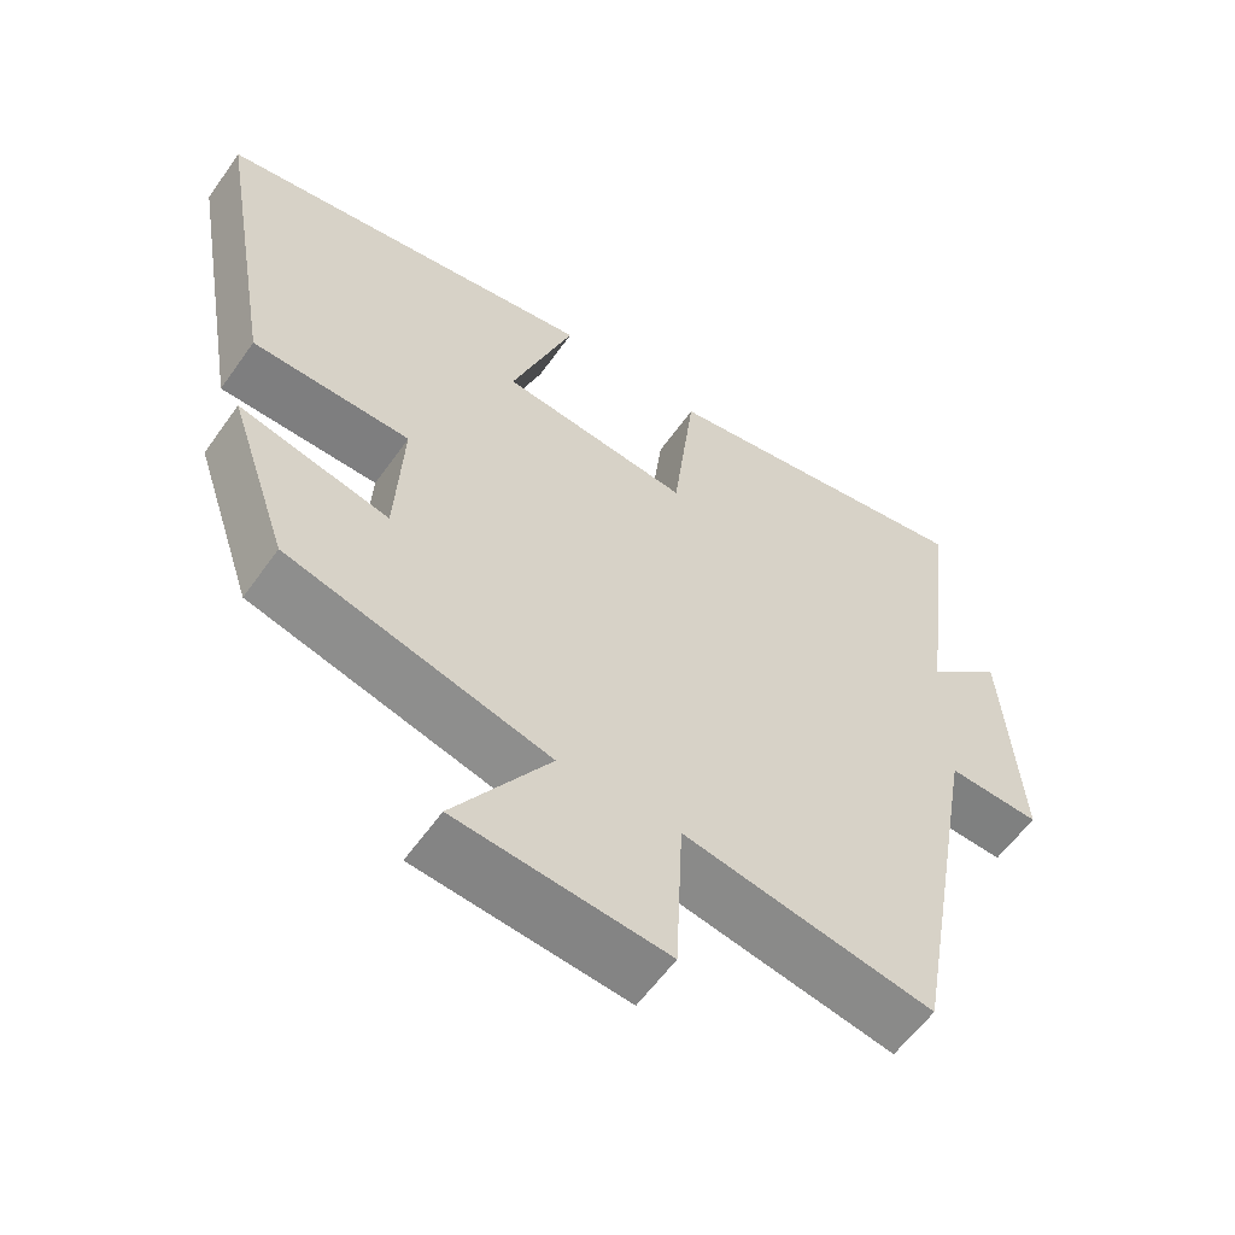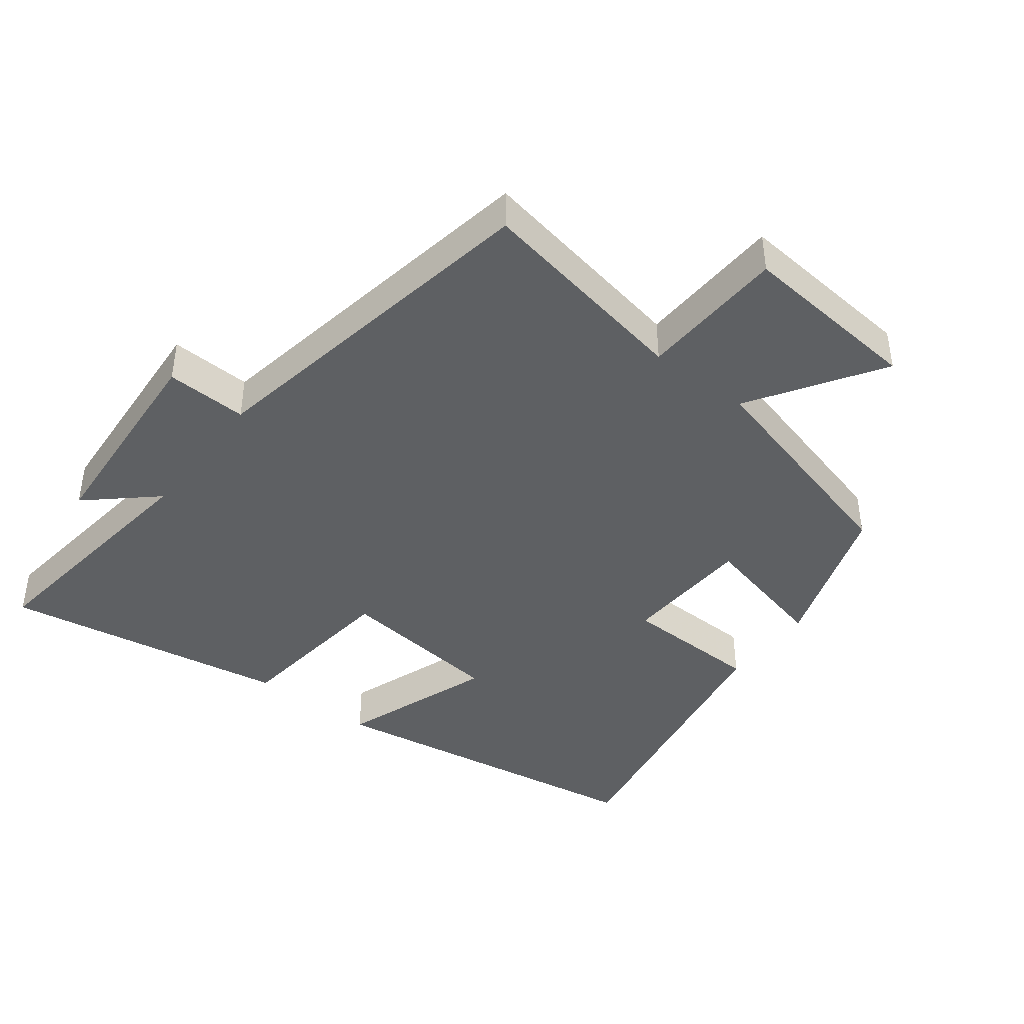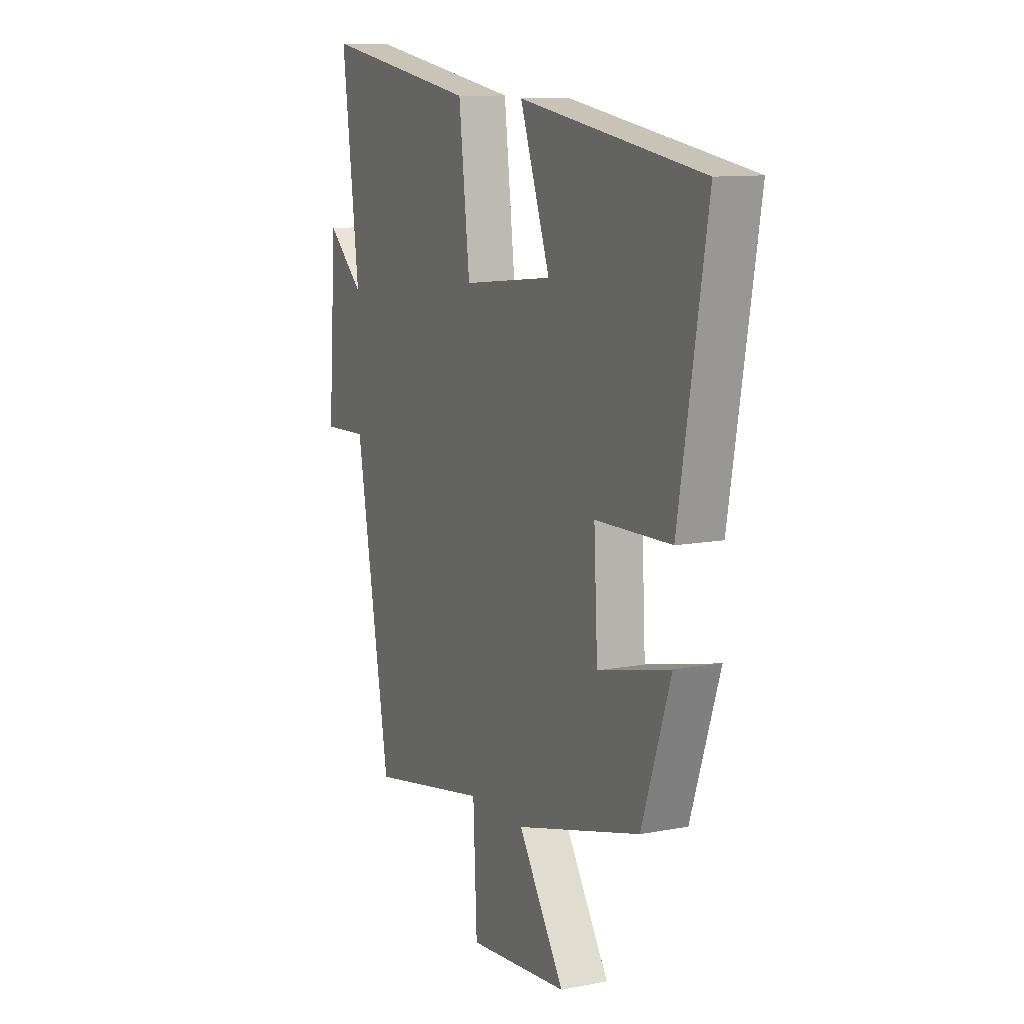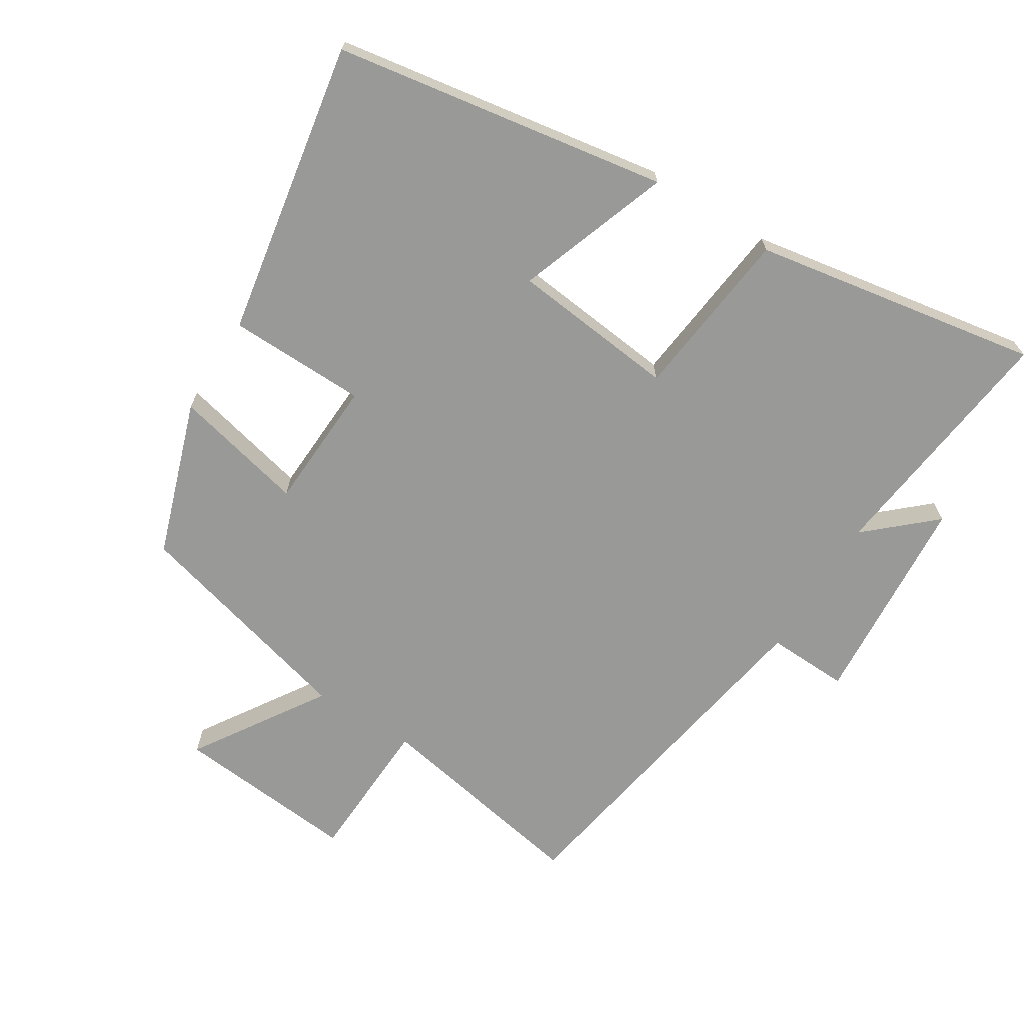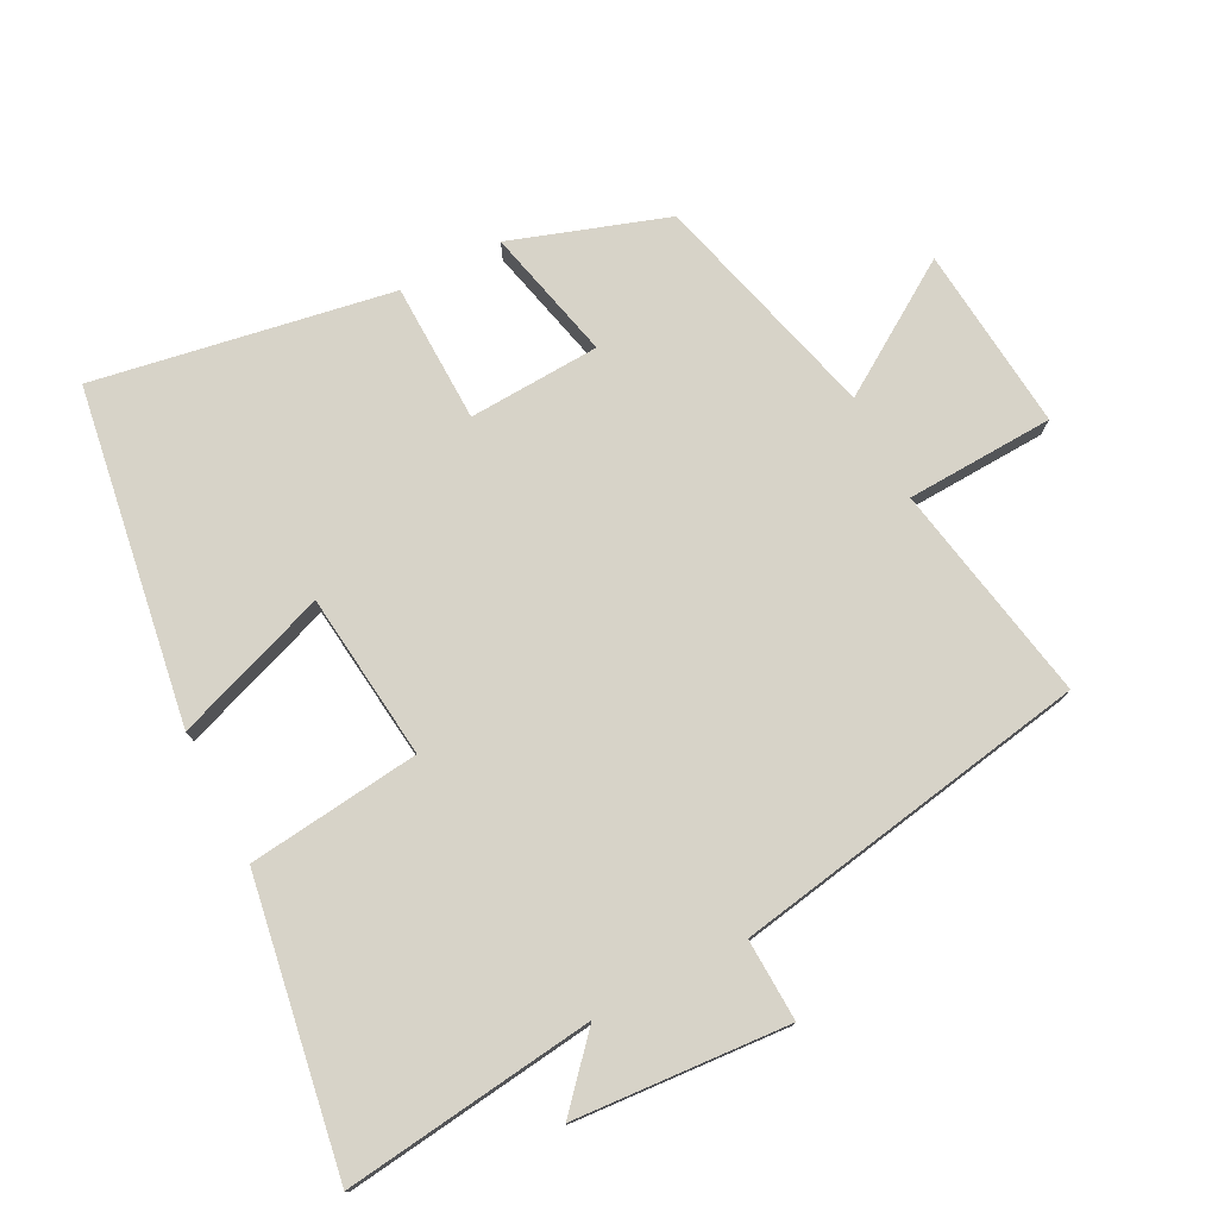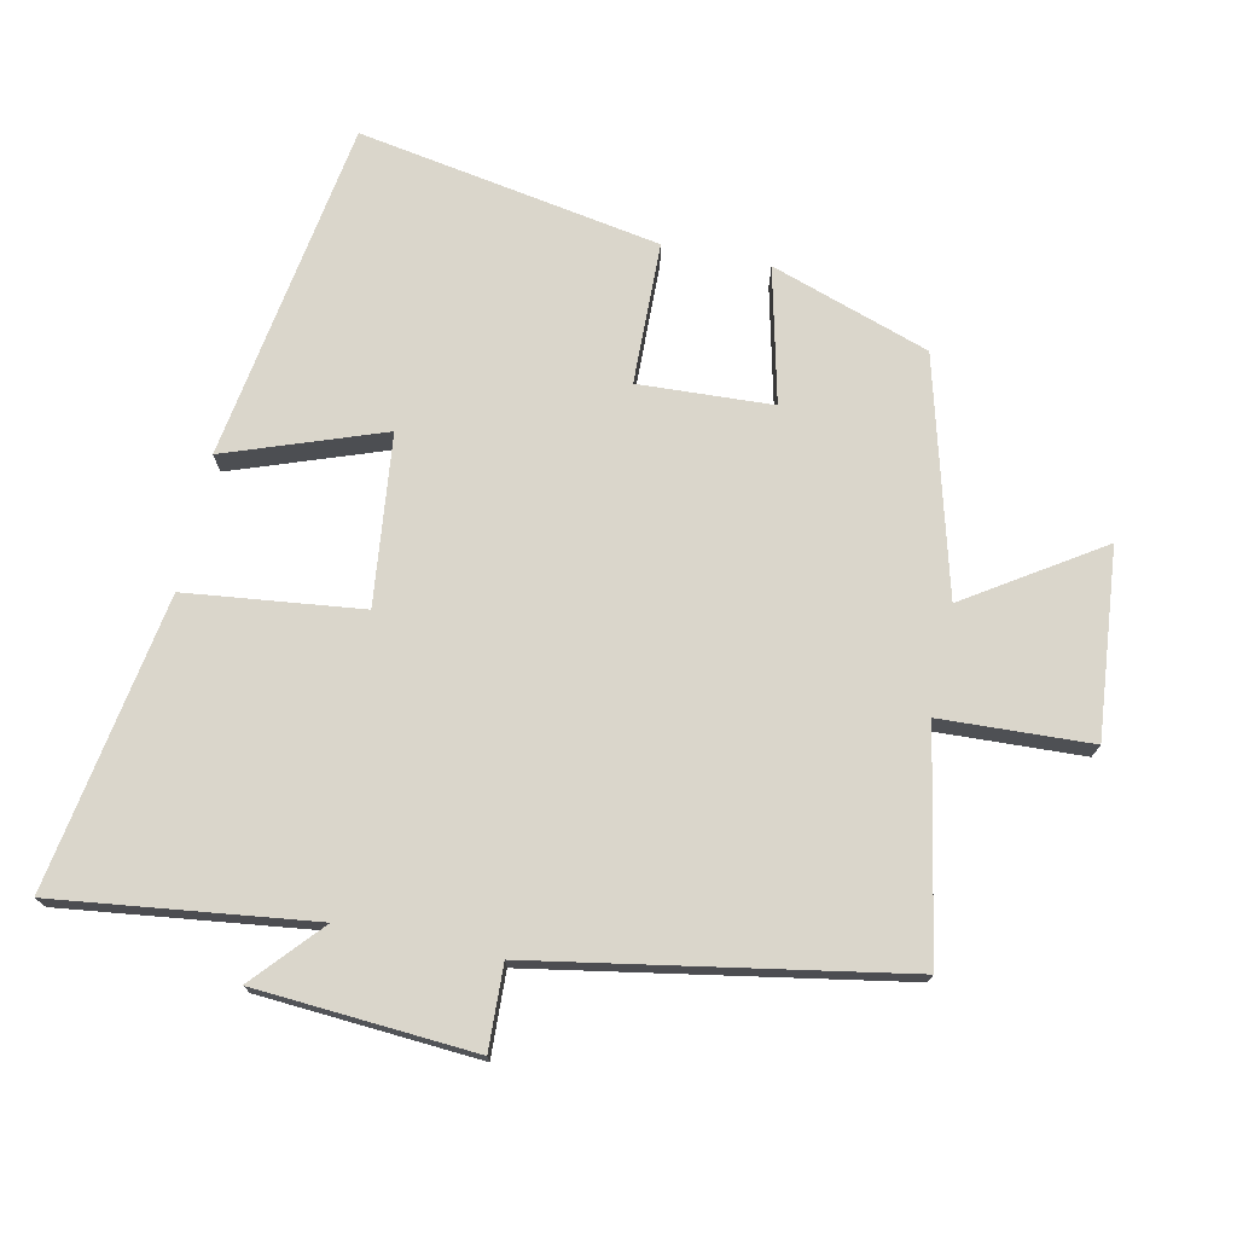
<metadata>
{"format":"obj","ext":"obj","renderer":"f3d","projection":"perspective","resolution":1024,"background":"white","views":[{"elev":-58.8,"azim":-35.0,"up":"+Z"},{"elev":-42.5,"azim":142.6,"up":"+Y"},{"elev":10.8,"azim":-115.7,"up":"+Z"},{"elev":-68.8,"azim":-31.8,"up":"+Y"},{"elev":76.7,"azim":62.7,"up":"+Y"},{"elev":73.8,"azim":102.0,"up":"+Y"}]}
</metadata>
<code>
v 0.406 0.07 -0.561
v 0.079 0.07 -0.5
v 0.069 0.07 -0.72
v -0.205 0.07 -0.694
v -0.079 0.07 -0.5
v -0.422 0.07 -0.408
v -0.5 0.07 -0.176
v -0.303 0.07 -0.223
v -0.293 0.07 -0.027
v -0.5 0.07 -0.022
v -0.577 0.07 0.421
v -0.078 0.07 0.5
v -0.16 0.07 0.271
v 0.088 0.07 0.243
v 0.118 0.07 0.5
v 0.547 0.07 0.572
v 0.5 0.07 0.197
v 0.6 0.07 0.286
v 0.622 0.07 -0.034
v 0.5 0.07 -0.029
v 0.406 0 -0.561
v 0.079 0 -0.5
v 0.069 0 -0.72
v -0.205 0 -0.694
v -0.079 0 -0.5
v -0.422 0 -0.408
v -0.5 0 -0.176
v -0.303 0 -0.223
v -0.293 0 -0.027
v -0.5 0 -0.022
v -0.577 0 0.421
v -0.078 0 0.5
v -0.16 0 0.271
v 0.088 0 0.243
v 0.118 0 0.5
v 0.547 0 0.572
v 0.5 0 0.197
v 0.6 0 0.286
v 0.622 0 -0.034
v 0.5 0 -0.029
f 17 18 19 20
f 17 20 1 2
f 14 15 16 17
f 14 17 2
f 13 14 2 3
f 10 11 12 13
f 9 10 13
f 8 9 13
f 5 6 7 8
f 5 8 13
f 3 4 5
f 3 5 13
f 40 39 38 37
f 22 21 40 37
f 37 36 35 34
f 22 37 34
f 23 22 34 33
f 33 32 31 30
f 33 30 29
f 33 29 28
f 28 27 26 25
f 33 28 25
f 25 24 23
f 33 25 23
f 1 21 22 2
f 2 22 23 3
f 3 23 24 4
f 4 24 25 5
f 5 25 26 6
f 6 26 27 7
f 7 27 28 8
f 8 28 29 9
f 9 29 30 10
f 10 30 31 11
f 11 31 32 12
f 12 32 33 13
f 13 33 34 14
f 14 34 35 15
f 15 35 36 16
f 16 36 37 17
f 17 37 38 18
f 18 38 39 19
f 19 39 40 20
f 20 40 21 1

</code>
